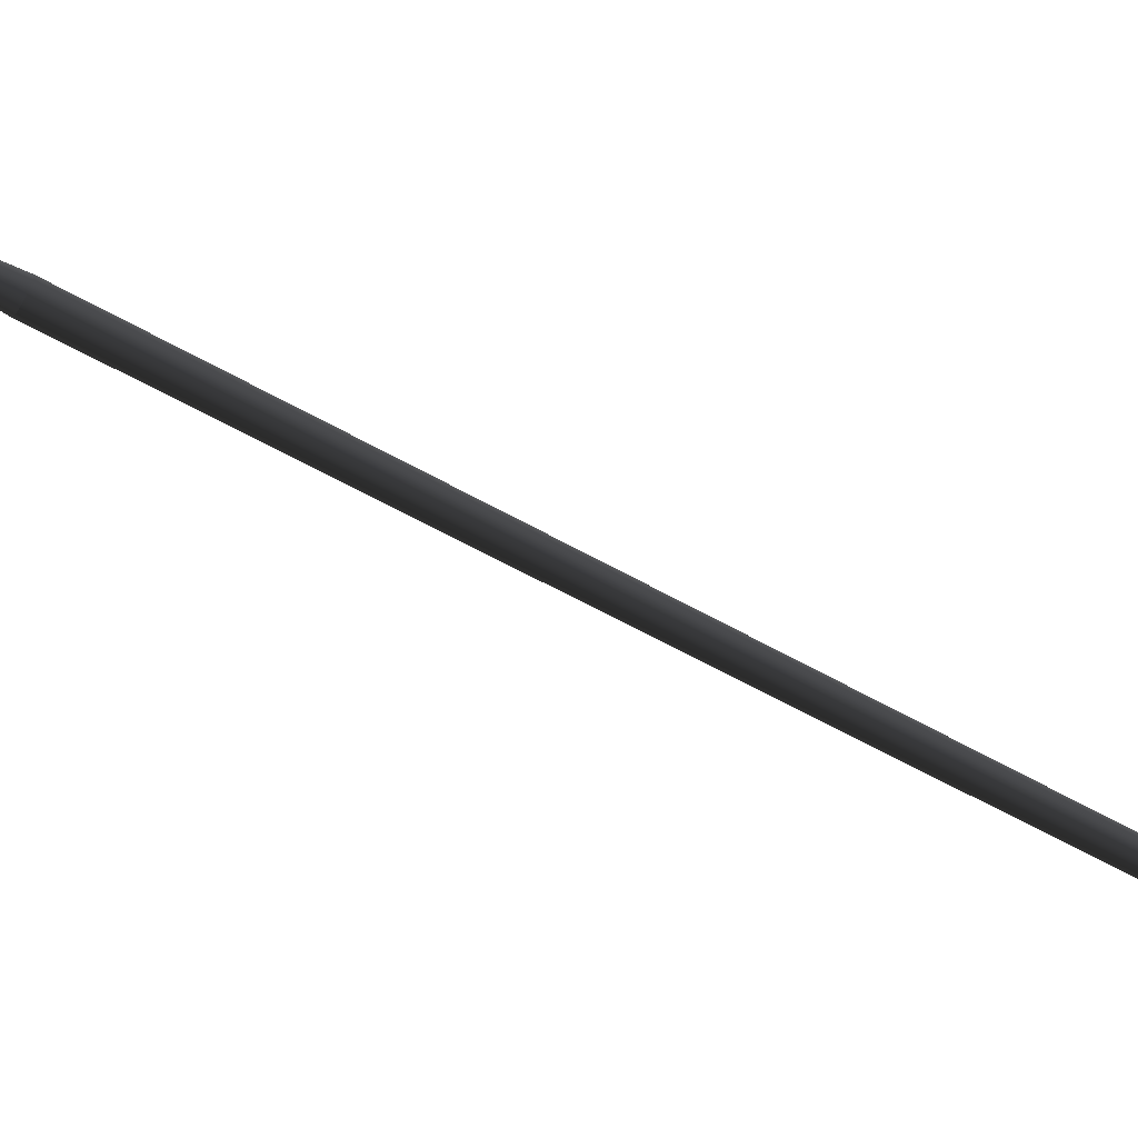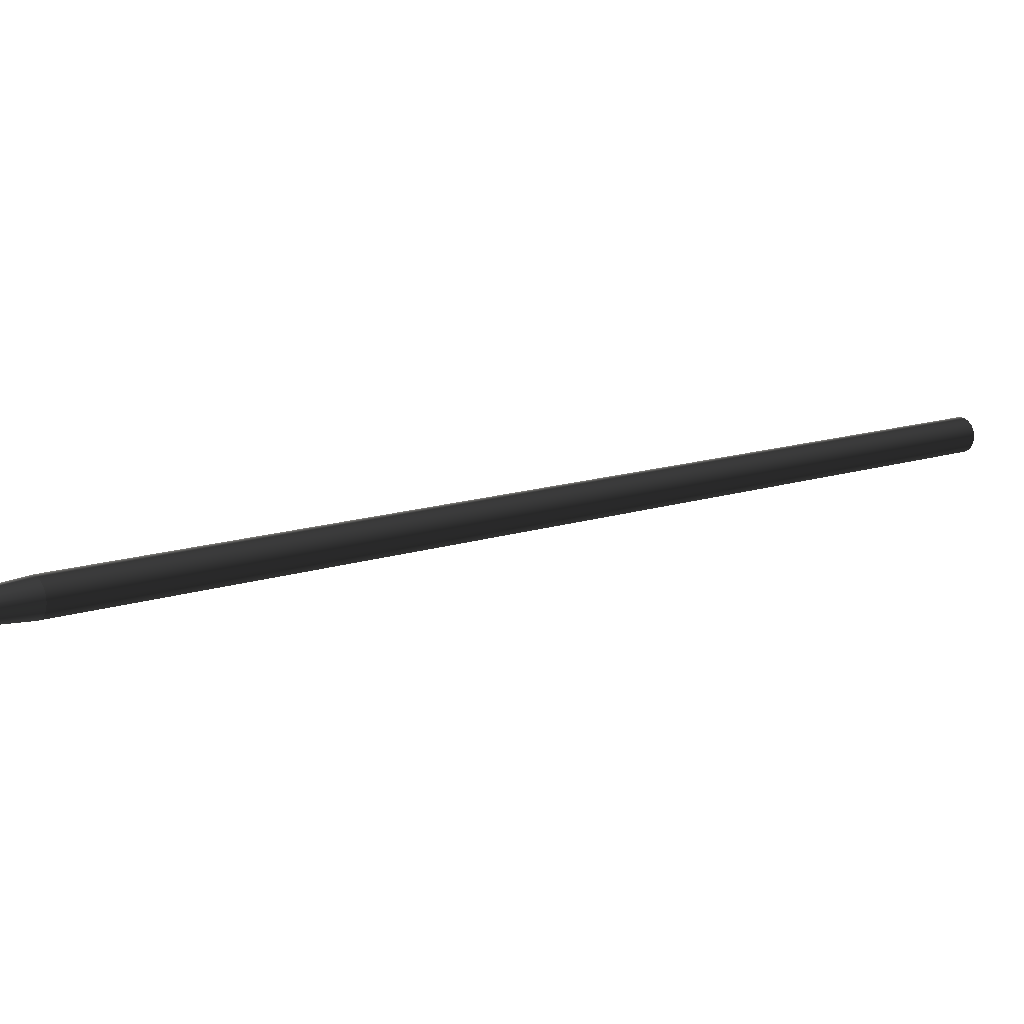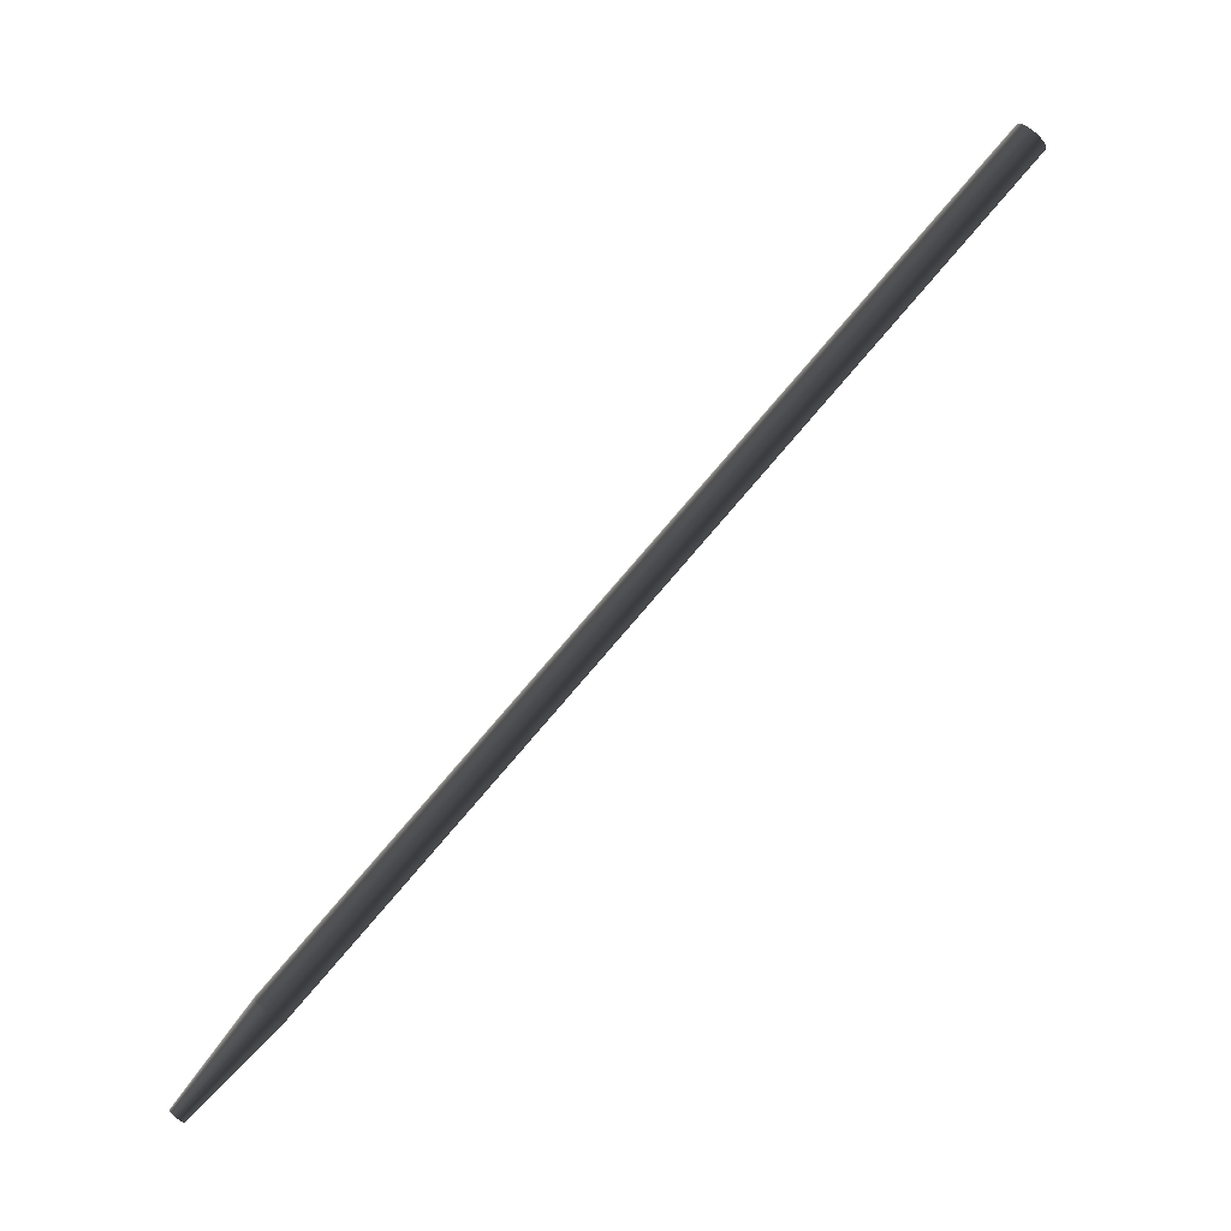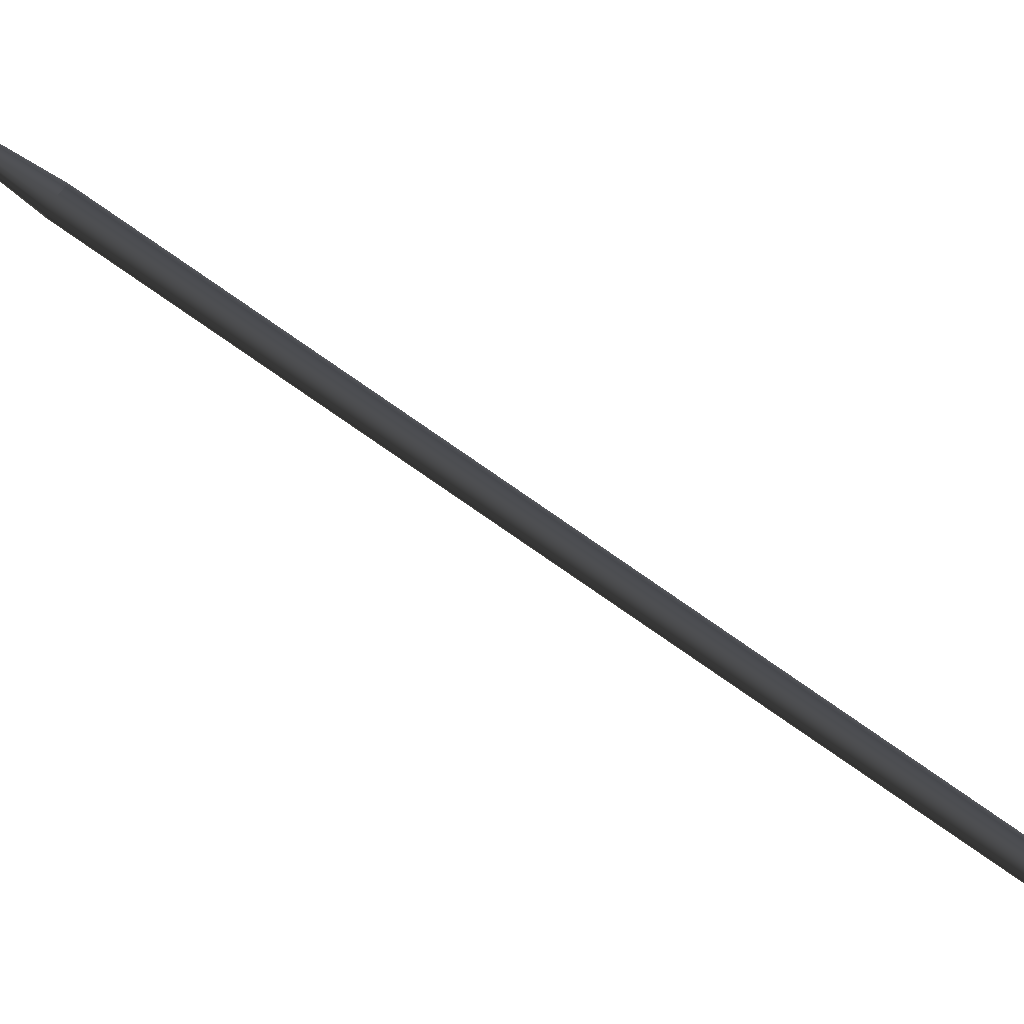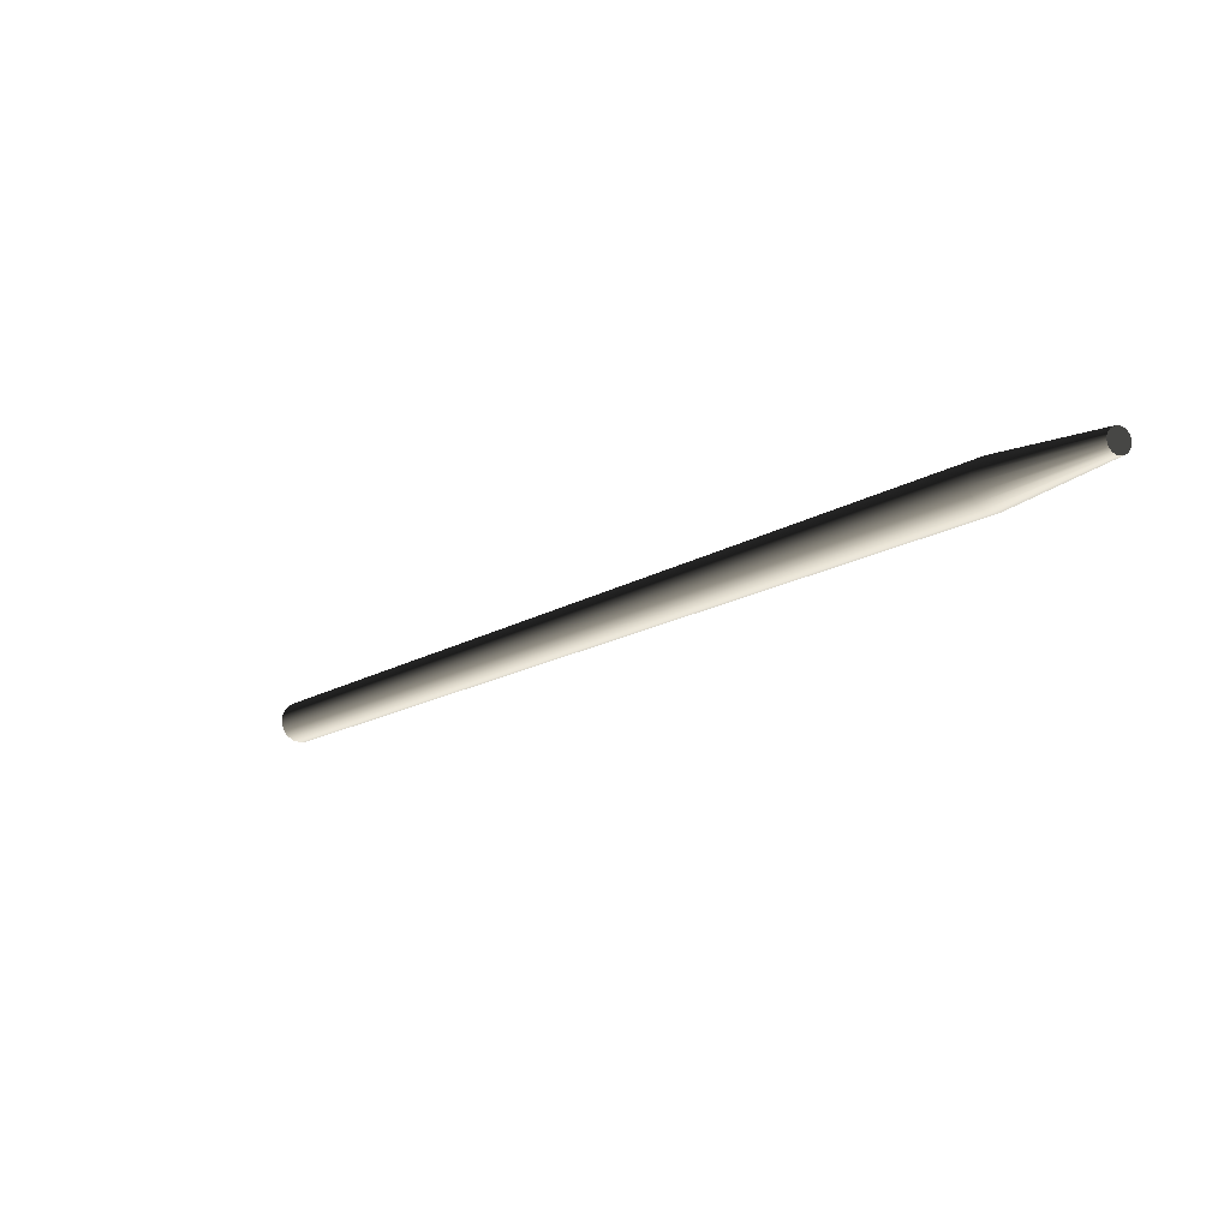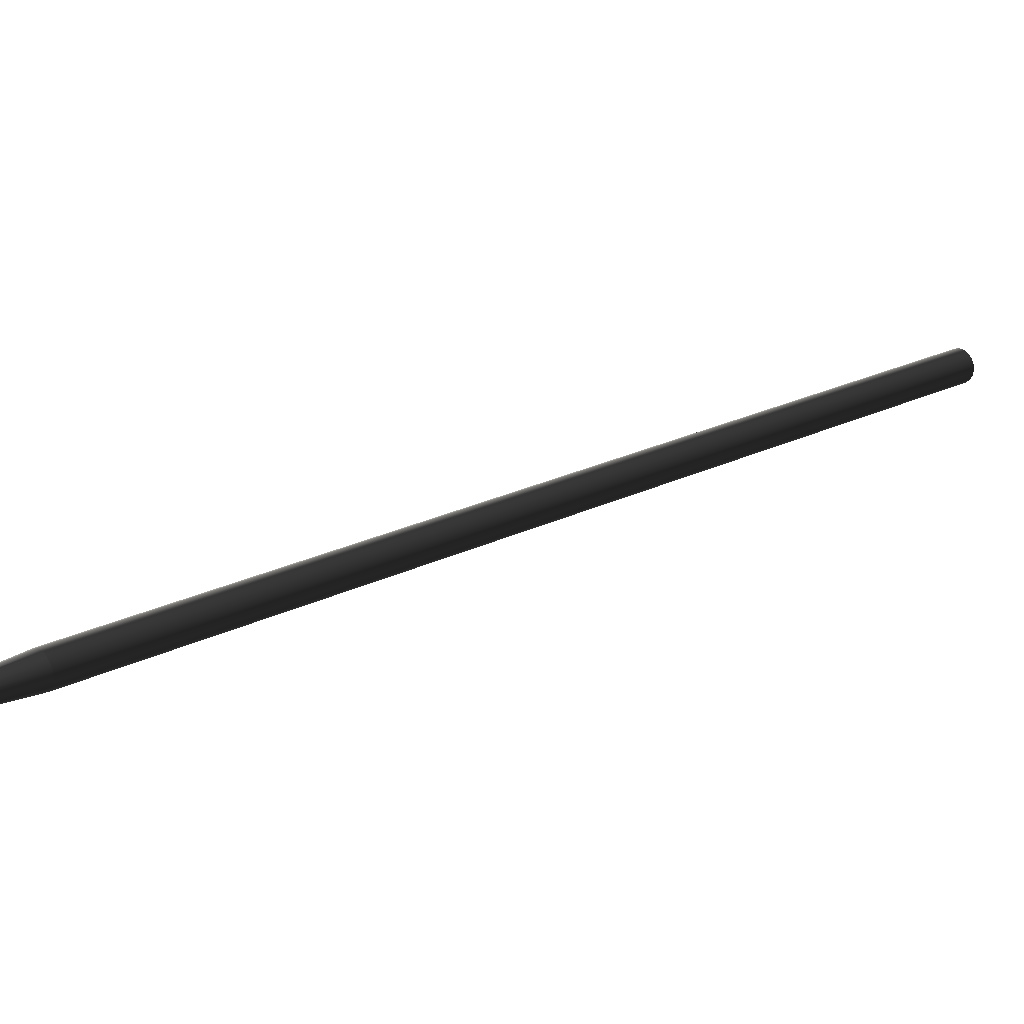
<metadata>
{"format":"obj","ext":"obj","renderer":"f3d","projection":"perspective","resolution":1024,"background":"white","views":[{"elev":48.4,"azim":127.0,"up":"+Z"},{"elev":68.9,"azim":96.5,"up":"+Z"},{"elev":12.8,"azim":110.4,"up":"+Y"},{"elev":-13.0,"azim":109.6,"up":"+Z"},{"elev":27.0,"azim":-3.0,"up":"+Z"},{"elev":78.7,"azim":95.6,"up":"+Z"}]}
</metadata>
<code>
v  -31.36 107.7 53.55
v  -30.32 107.6 52.6
v  -31.52 107.5 53.45
v  -30.42 107.5 52.44
v  -31.62 107.4 53.29
v  -30.58 107.3 52.34
v  -31.64 107.2 53.08
v  -30.79 107.1 52.31
v  -31.58 107.1 52.86
v  -31.03 107 52.36
v  -31.45 107 52.65
v  -31.25 107 52.48
v  -30.3 107.8 52.8
v  -31.15 107.9 53.57
v  -30.36 107.9 53.02
v  -30.91 108 53.52
v  -30.49 108 53.23
v  -30.69 108 53.41
v  -12.1 75.08 77.36
v  -12 75.26 77.52
v  -11.83 75.43 77.62
v  -11.62 75.58 77.65
v  -11.39 75.69 77.6
v  -11.16 75.74 77.48
v  -10.97 75.72 77.31
v  -10.83 75.65 77.1
v  -10.77 75.52 76.88
v  -10.79 75.36 76.68
v  -10.89 75.18 76.52
v  -11.06 75 76.42
v  -11.27 74.85 76.39
v  -11.5 74.75 76.44
v  -11.73 74.7 76.56
v  -11.92 74.72 76.73
v  -12.06 74.79 76.94
v  -12.12 74.92 77.16
v  -9.48 71.36 80.02
v  -9.431 71.45 80.1
v  -9.348 71.54 80.15
v  -9.242 71.61 80.16
v  -9.125 71.67 80.14
v  -9.012 71.69 80.08
v  -8.916 71.68 79.99
v  -8.848 71.65 79.88
v  -8.818 71.58 79.77
v  -8.828 71.5 79.67
v  -8.877 71.41 79.59
v  -8.96 71.32 79.54
v  -9.066 71.25 79.53
v  -9.182 71.2 79.55
v  -9.296 71.17 79.61
v  -9.392 71.18 79.7
v  -9.459 71.22 79.81
v  -9.49 71.28 79.91
o 55
g 55
f 1 2 3
f 3 2 4
f 3 4 5
f 5 4 6
f 5 6 7
f 7 6 8
f 7 8 9
f 9 8 10
f 9 10 11
f 11 10 12
f 2 1 13
f 13 1 14
f 13 14 15
f 15 14 16
f 15 16 17
f 17 16 18
f 5 19 3
f 3 19 20
f 3 20 1
f 1 20 21
f 1 21 14
f 14 21 22
f 14 22 16
f 16 22 23
f 16 23 18
f 18 23 24
f 18 24 17
f 17 24 25
f 17 25 15
f 15 25 26
f 15 26 13
f 13 26 27
f 13 27 2
f 2 27 28
f 2 28 4
f 4 28 29
f 4 29 6
f 6 29 30
f 6 30 8
f 8 30 31
f 8 31 10
f 10 31 32
f 10 32 12
f 12 32 33
f 12 33 11
f 11 33 34
f 11 34 9
f 9 34 35
f 9 35 7
f 7 35 36
f 7 36 5
f 5 36 19
f 19 37 20
f 20 37 38
f 20 38 21
f 21 38 39
f 21 39 22
f 22 39 40
f 22 40 23
f 23 40 41
f 23 41 24
f 24 41 42
f 24 42 25
f 25 42 43
f 25 43 26
f 26 43 44
f 26 44 27
f 27 44 45
f 27 45 28
f 28 45 46
f 28 46 29
f 29 46 47
f 29 47 30
f 30 47 48
f 30 48 31
f 31 48 49
f 31 49 32
f 32 49 50
f 32 50 33
f 33 50 51
f 33 51 34
f 34 51 52
f 34 52 35
f 35 52 53
f 35 53 36
f 36 53 54
f 36 54 19
f 19 54 37
f 37 48 38
f 38 48 47
f 38 47 39
f 39 47 46
f 39 46 40
f 40 46 45
f 40 45 41
f 41 45 44
f 41 44 42
f 42 44 43
f 48 37 49
f 49 37 54
f 49 54 50
f 50 54 53
f 50 53 51
f 51 53 52

</code>
